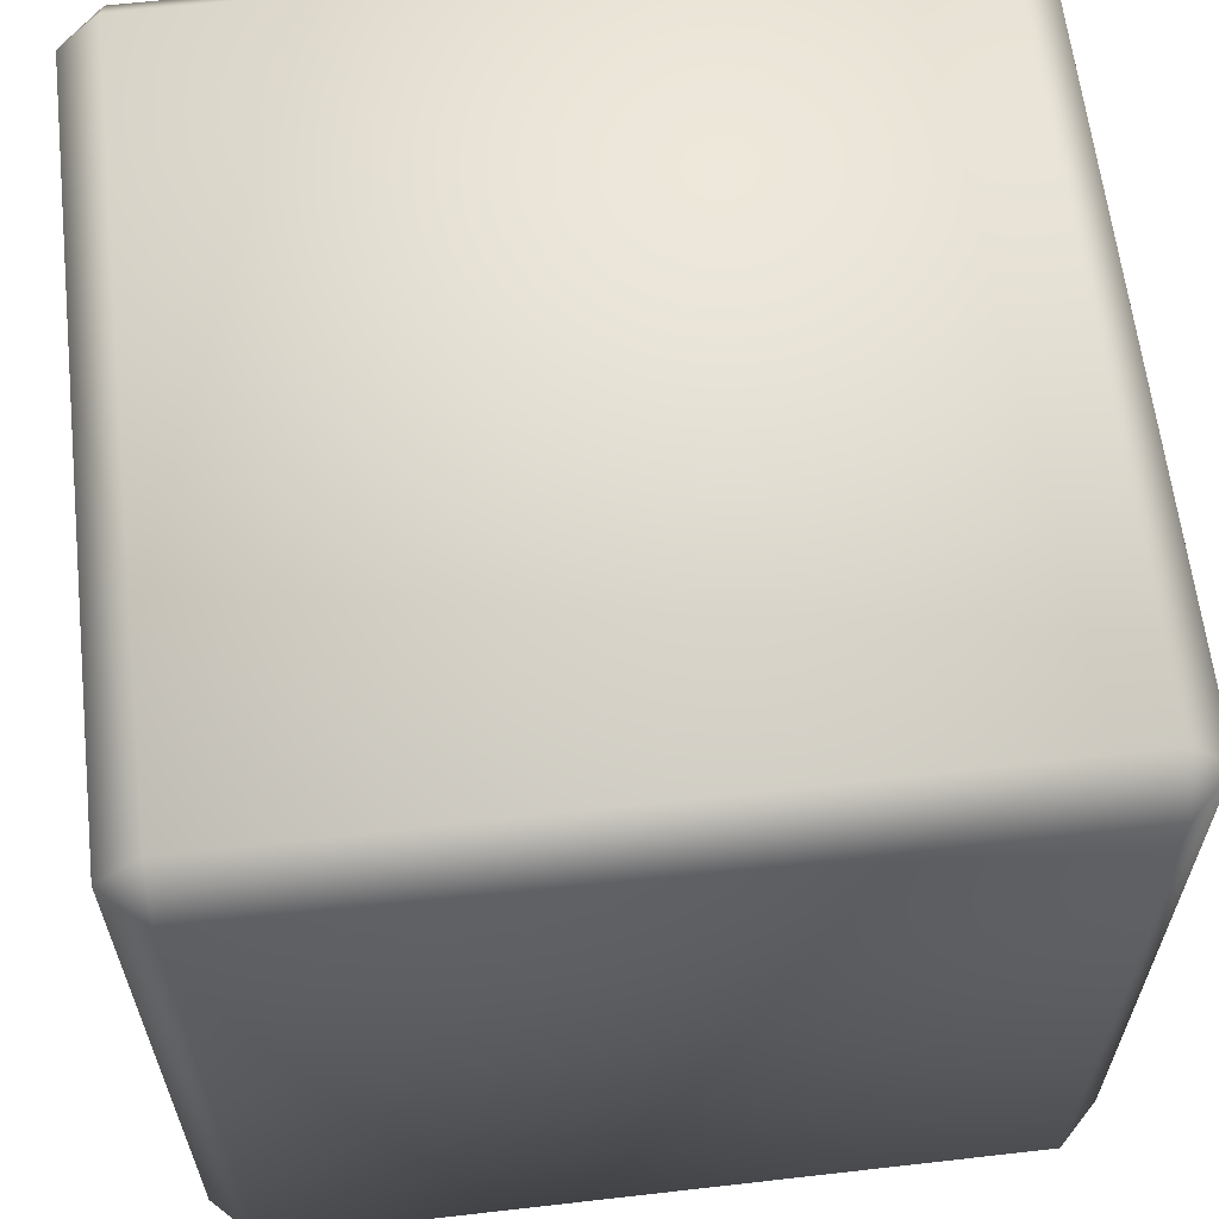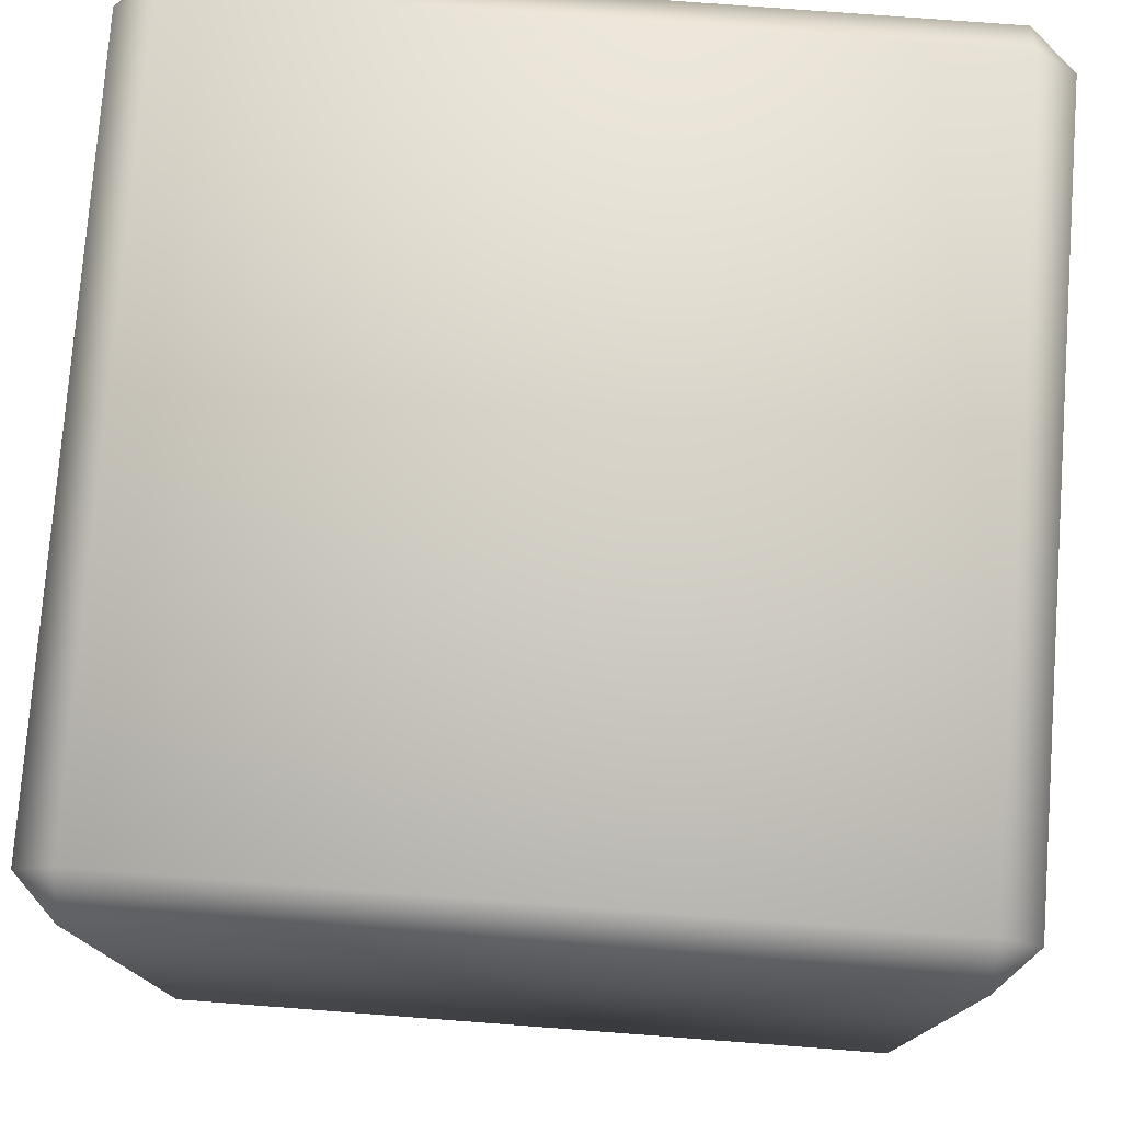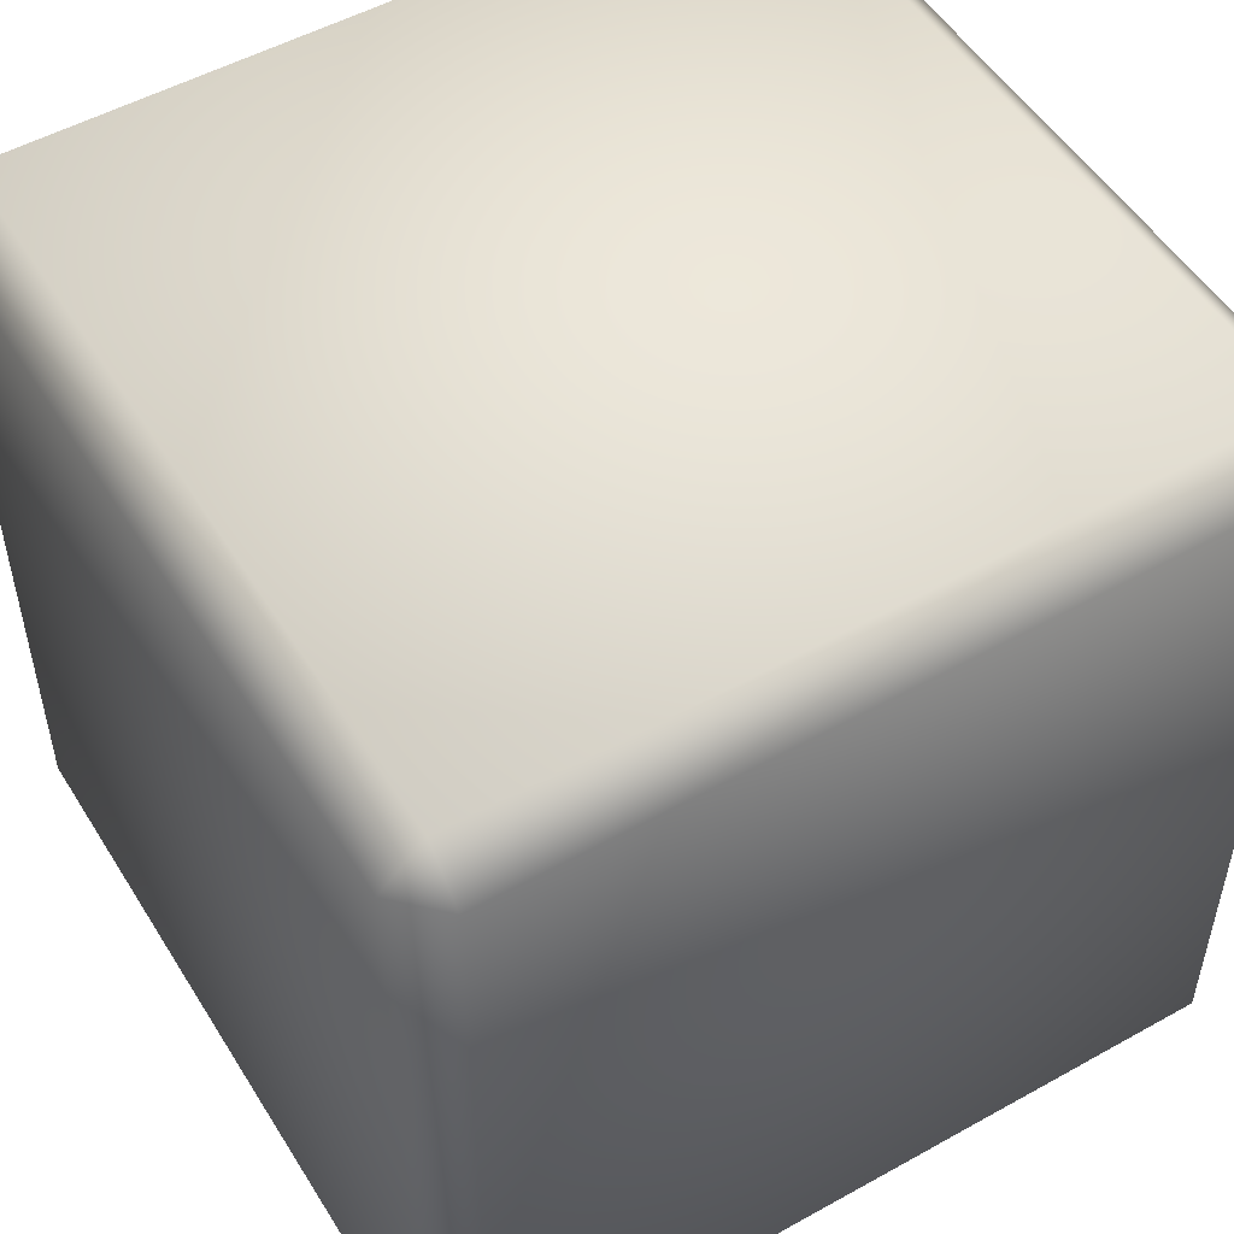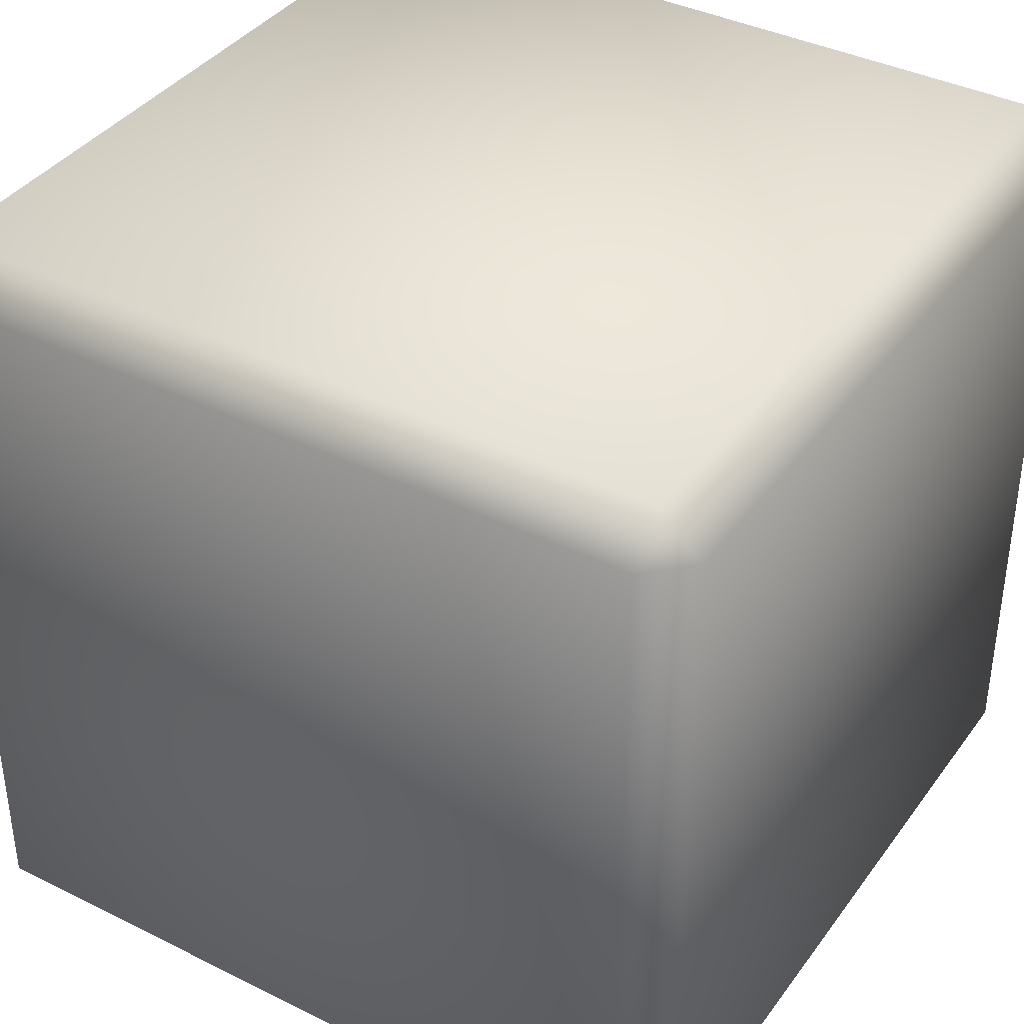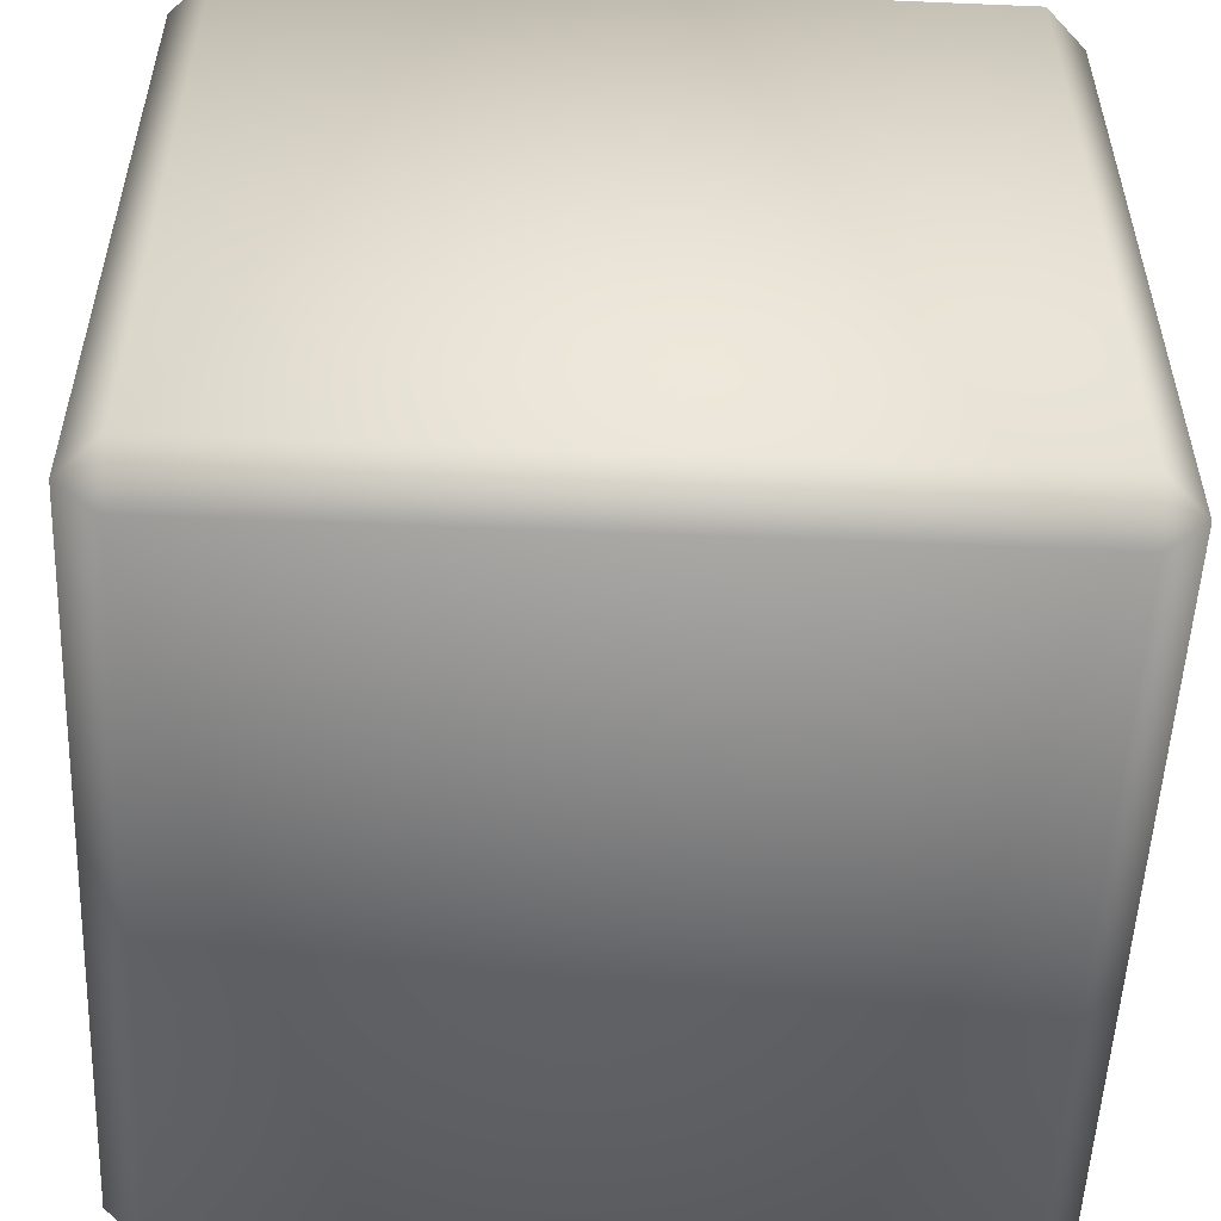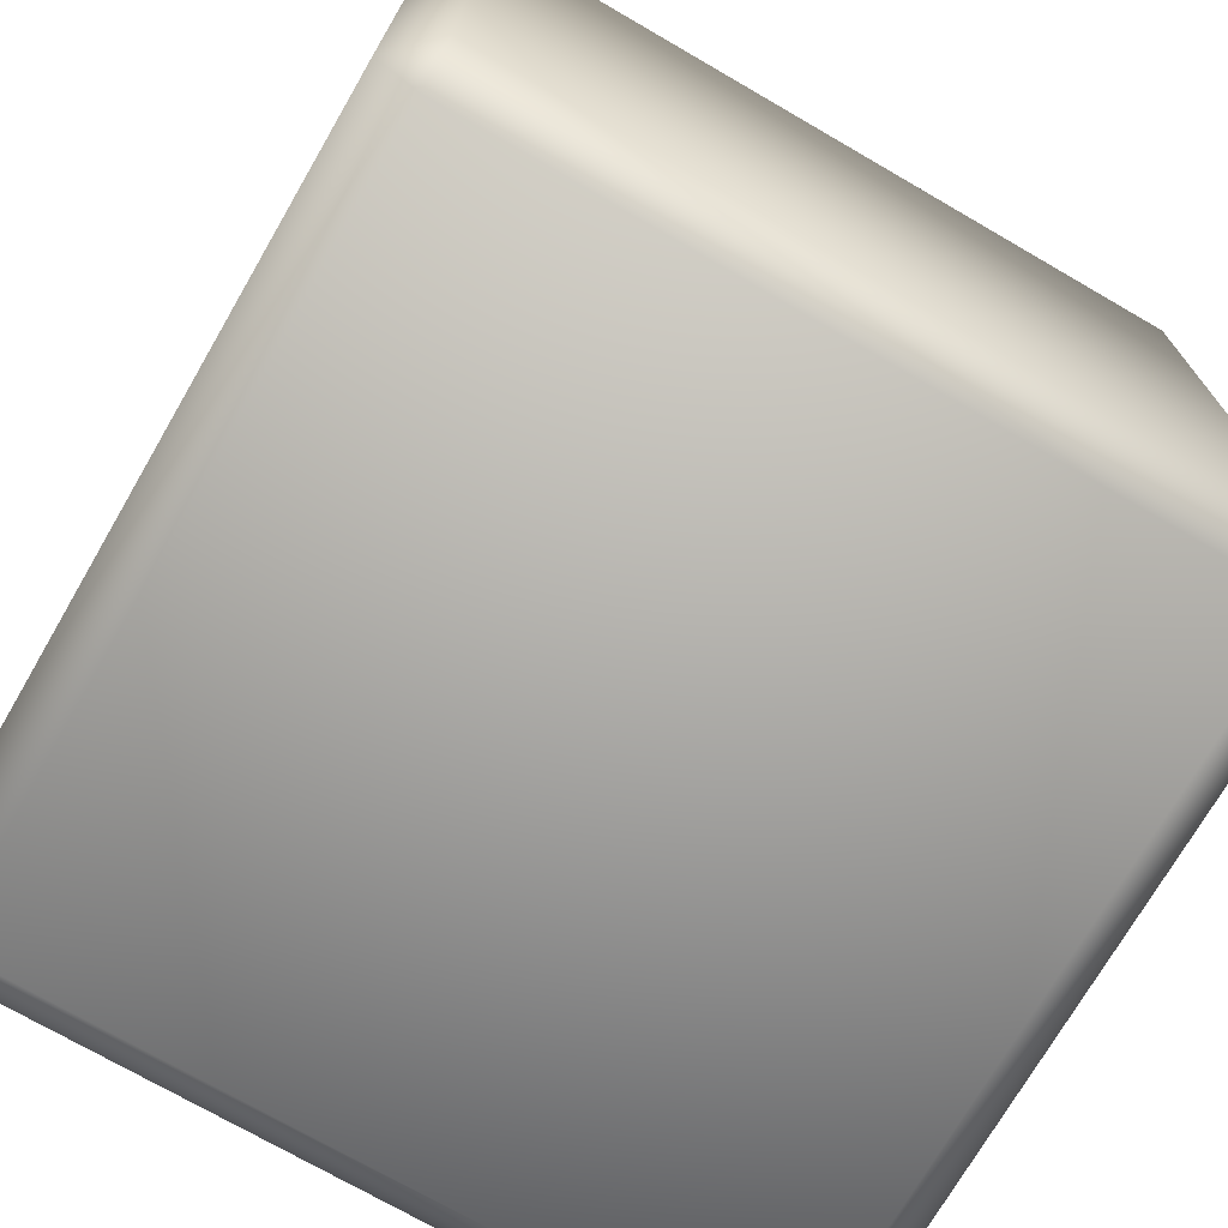
<metadata>
{"format":"obj","ext":"obj","renderer":"f3d","projection":"perspective","resolution":1024,"background":"white","views":[{"elev":62.3,"azim":-96.6,"up":"+Y"},{"elev":76.9,"azim":-85.7,"up":"+Y"},{"elev":51.8,"azim":-31.1,"up":"+Y"},{"elev":38.5,"azim":-147.9,"up":"+Z"},{"elev":-53.6,"azim":177.5,"up":"+Y"},{"elev":-72.8,"azim":-120.1,"up":"+Y"}]}
</metadata>
<code>
o Cube
v 0.9 0.9 -1
v 0.9 1 -0.9
v 1 0.9 -0.9
v 0.9 -1 -0.9
v 0.9 -0.9 -1
v 1 -0.9 -0.9
v 1 0.9 0.9
v 0.9 1 0.9
v 0.9 0.9 1
v 1 -0.9 0.9
v 0.9 -0.9 1
v 0.9 -1 0.9
v -0.9 0.9 -1
v -1 0.9 -0.9
v -0.9 1 -0.9
v -1 -0.9 -0.9
v -0.9 -0.9 -1
v -0.9 -1 -0.9
v -1 0.9 0.9
v -0.9 0.9 1
v -0.9 1 0.9
v -0.9 -1 0.9
v -0.9 -0.9 1
v -1 -0.9 0.9
f 18 4 12 22
f 24 19 14 16
f 11 9 20 23
f 2 15 21 8
f 6 3 7 10
f 1 2 3
f 4 5 6
f 7 8 9
f 10 11 12
f 13 14 15
f 16 17 18
f 19 20 21
f 22 23 24
f 18 22 24 16
f 4 18 17 5
f 3 6 5 1
f 23 20 19 24
f 9 11 10 7
f 13 17 16 14
f 8 21 20 9
f 2 8 7 3
f 22 12 11 23
f 21 15 14 19
f 15 2 1 13
f 12 4 6 10
f 17 13 1 5

</code>
